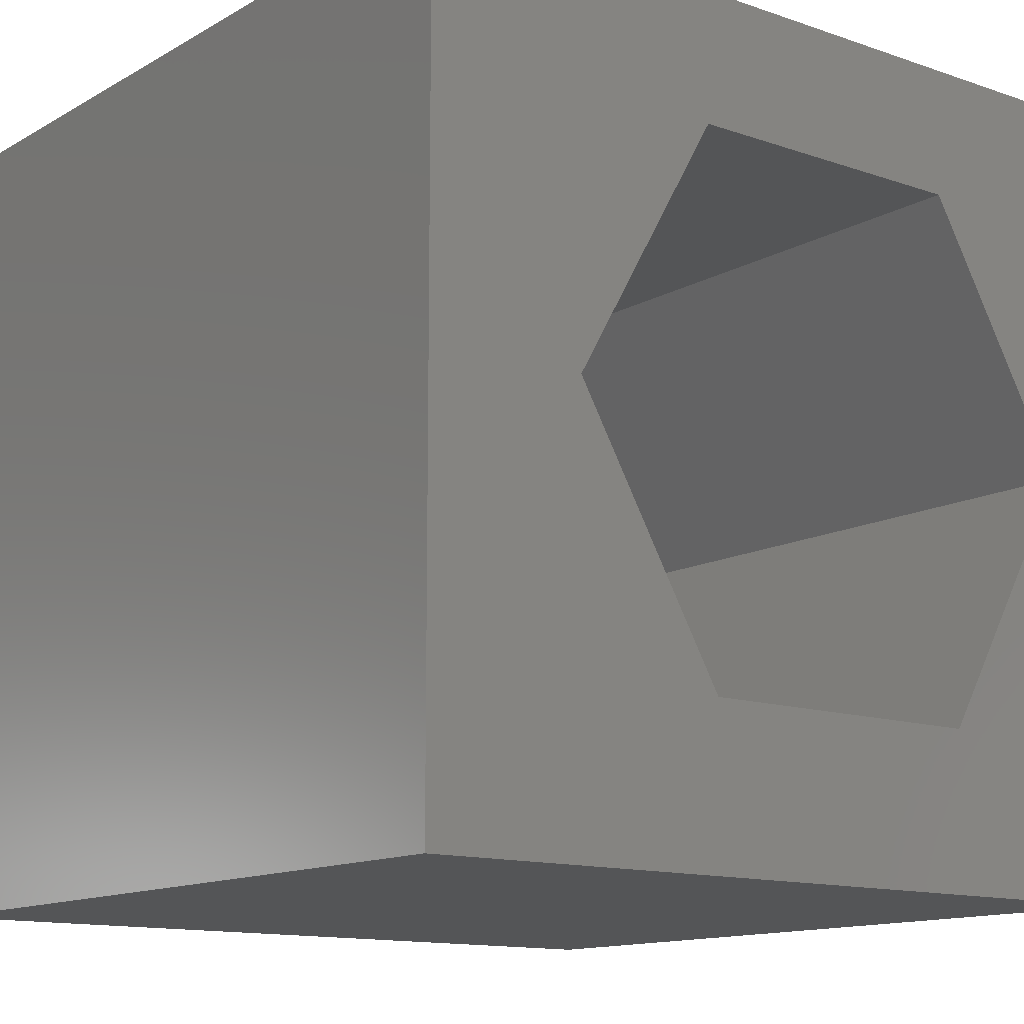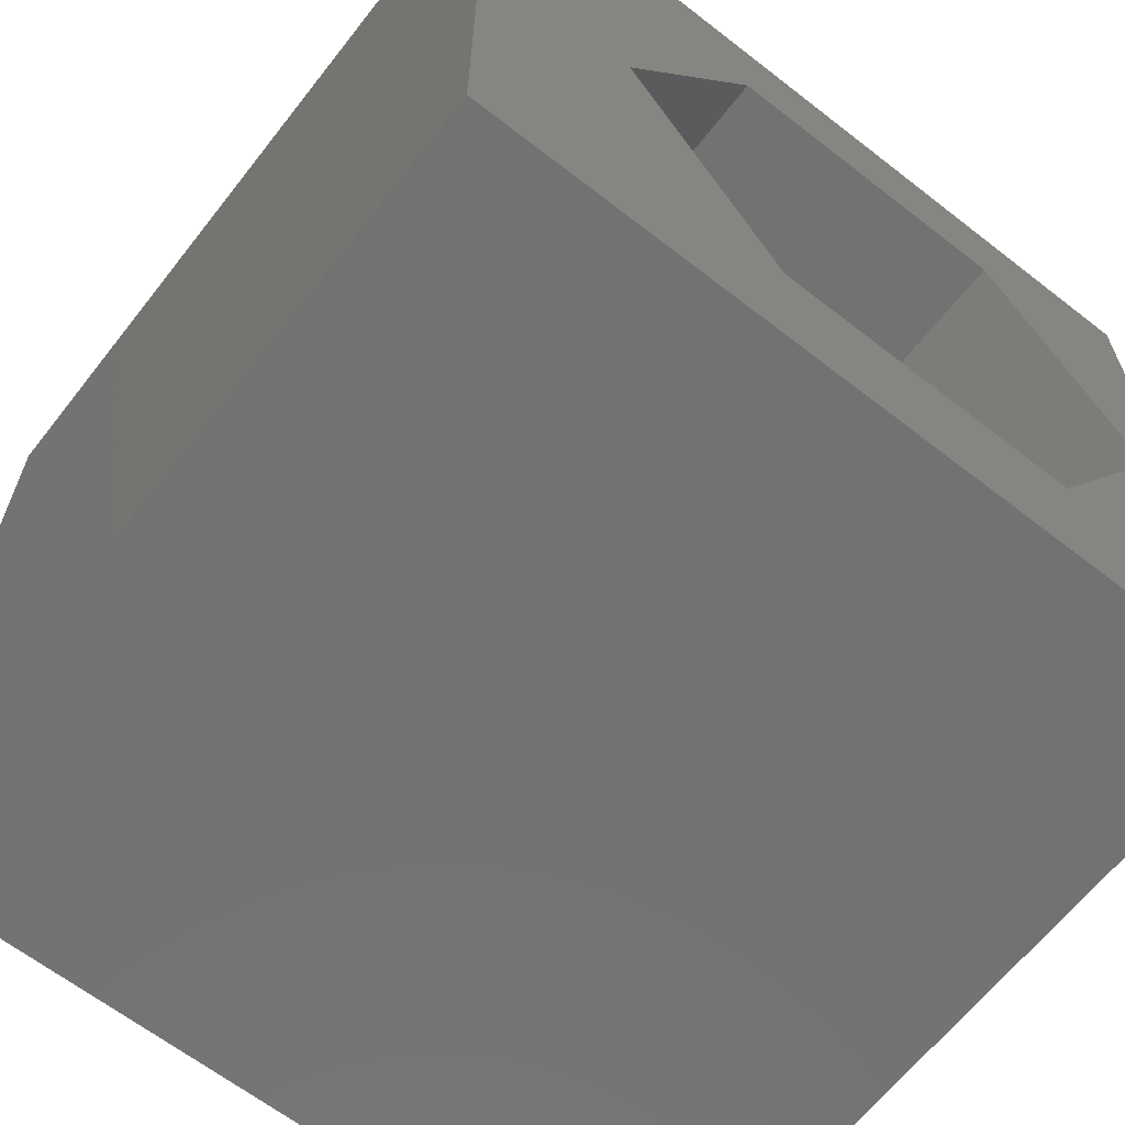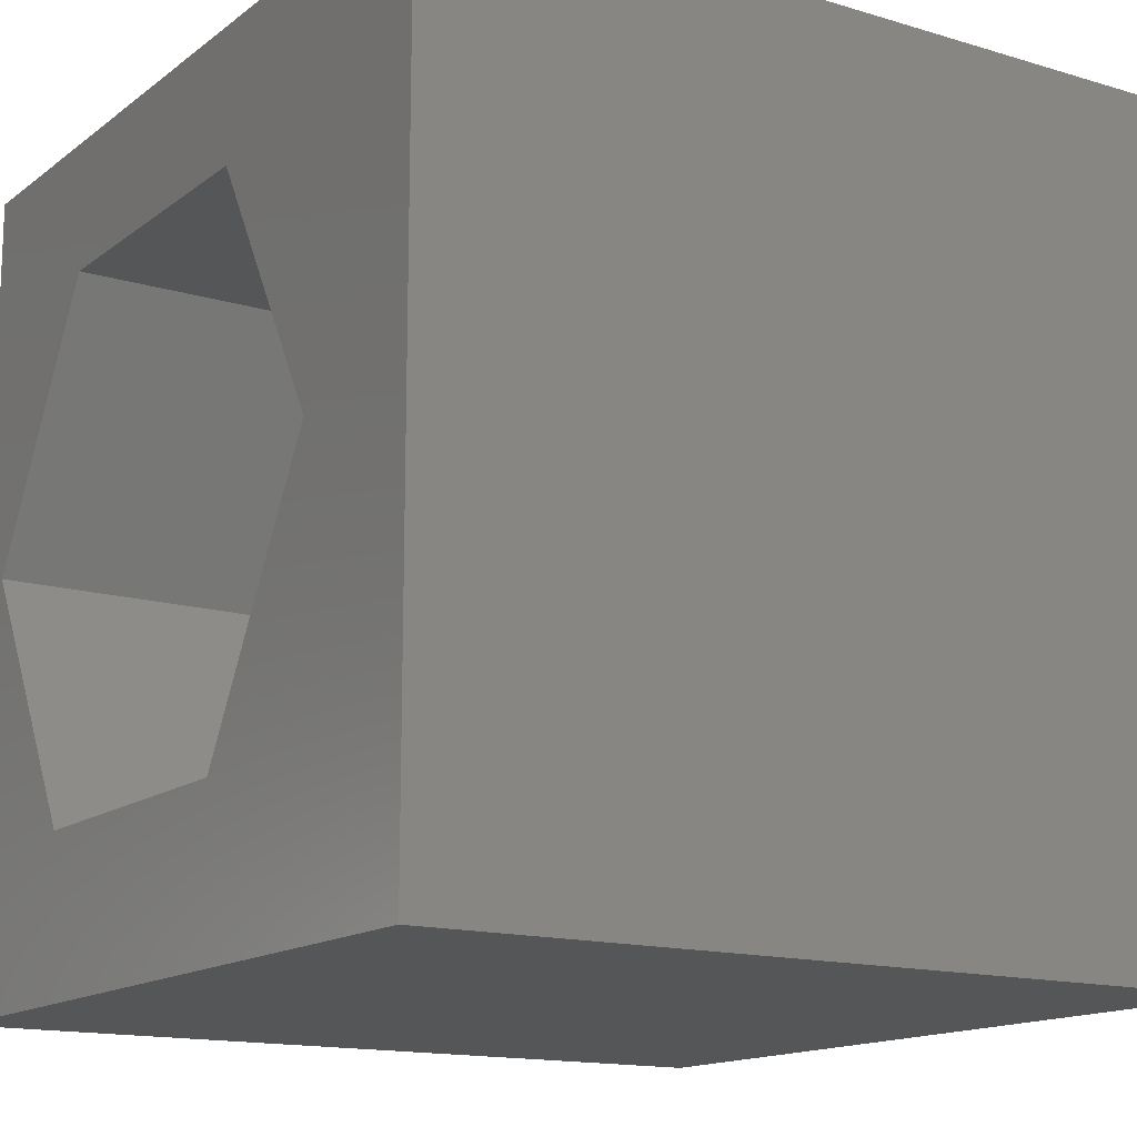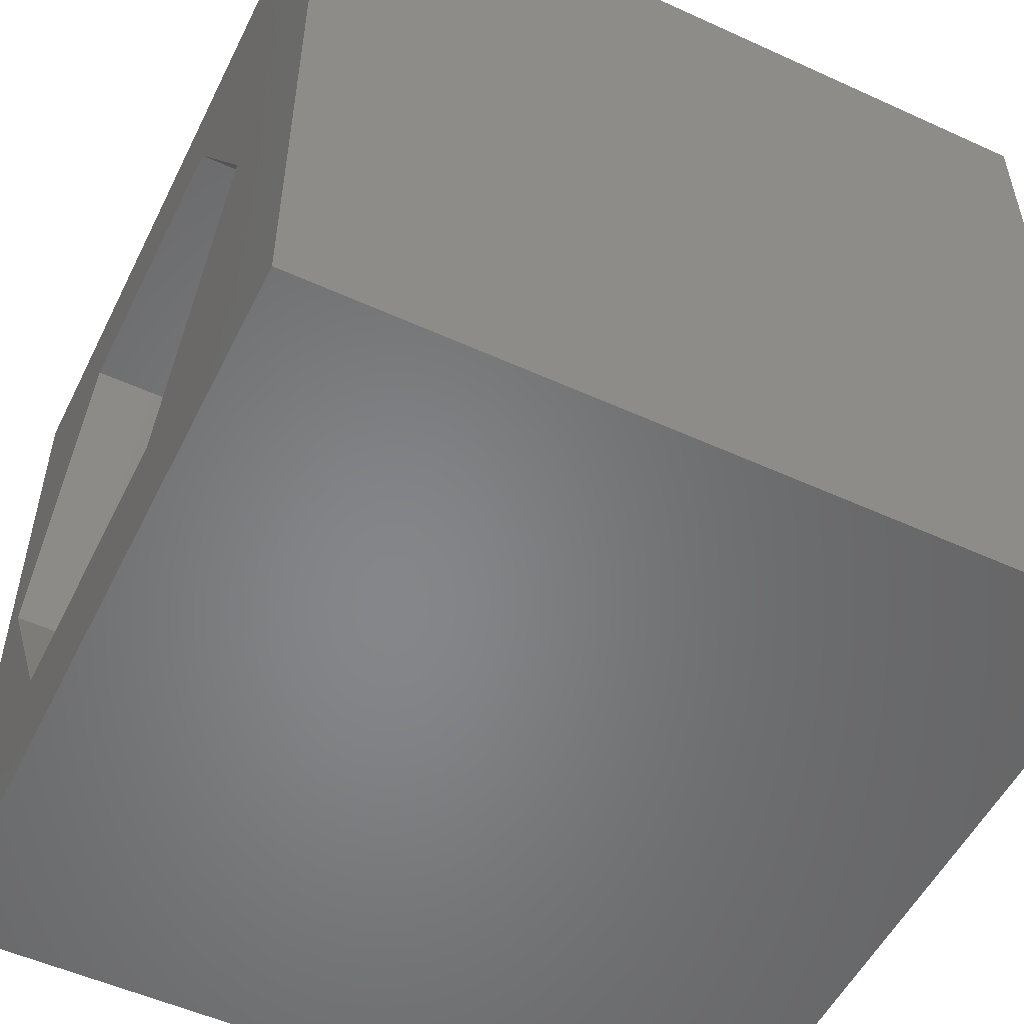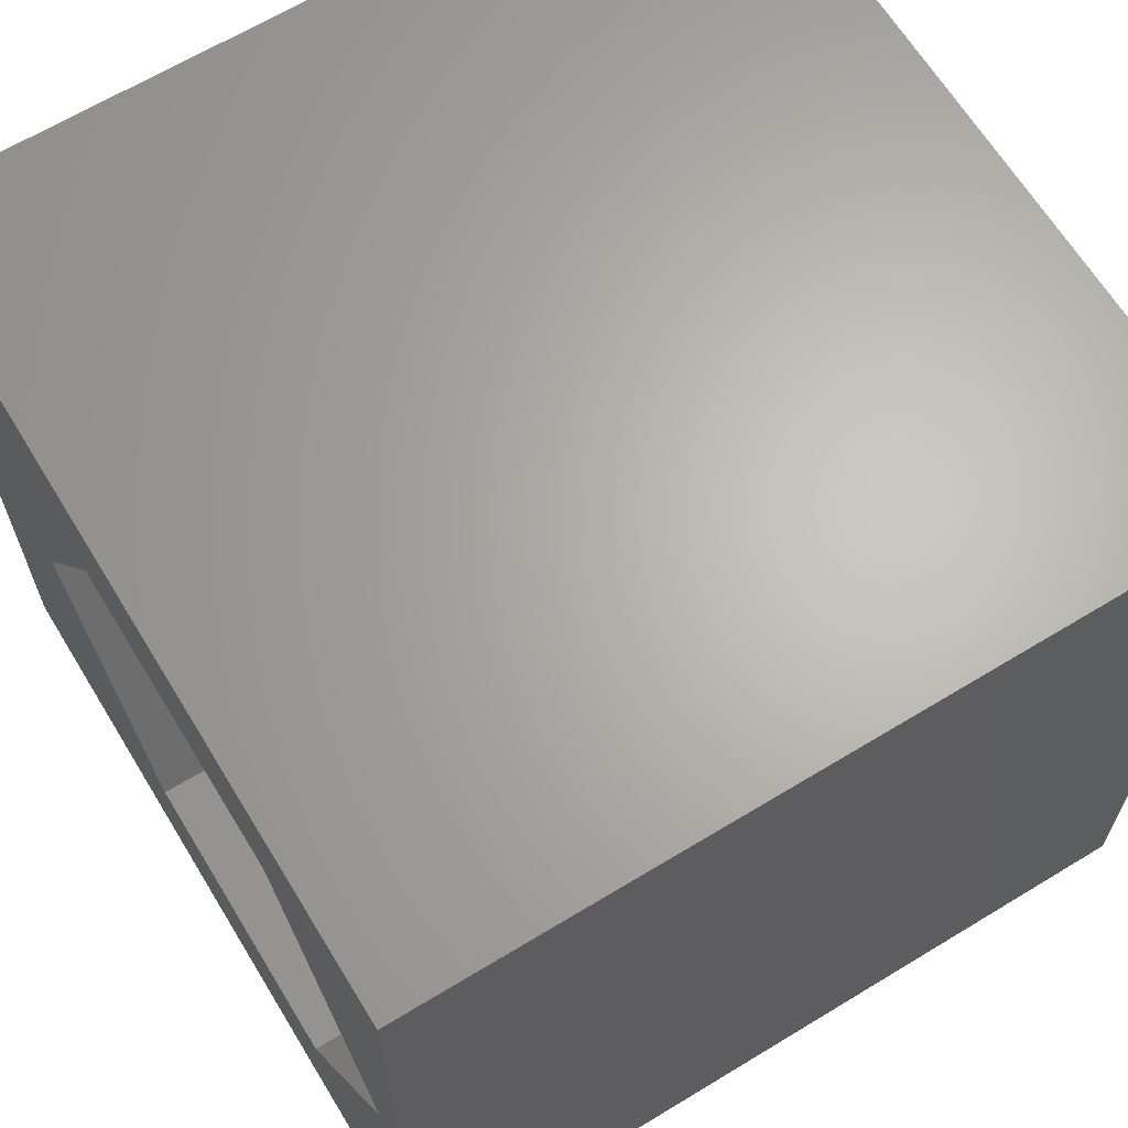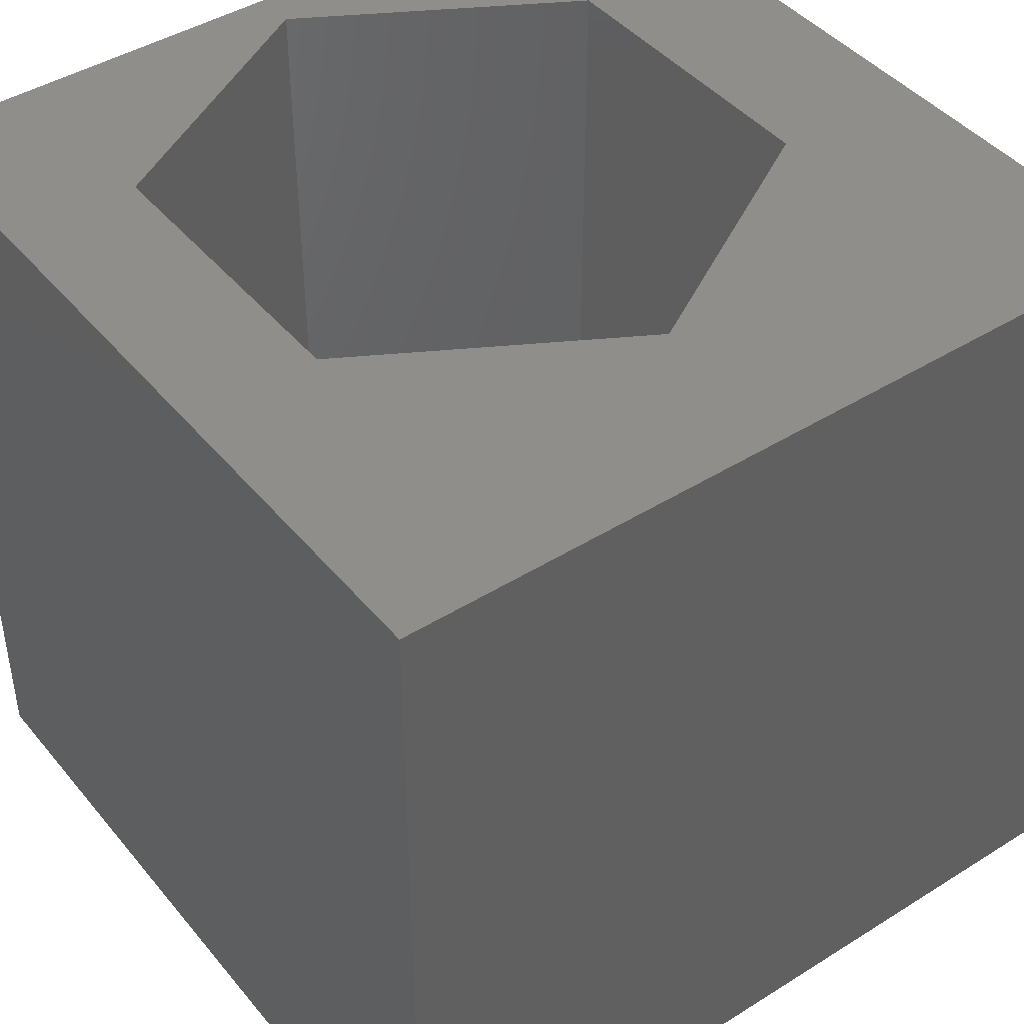
<metadata>
{"format":"stl","ext":"stl","renderer":"f3d","projection":"perspective","resolution":1024,"background":"white","views":[{"elev":-13.1,"azim":-38.2,"up":"+Y"},{"elev":-64.3,"azim":-38.1,"up":"+Y"},{"elev":-14.7,"azim":-123.0,"up":"+Y"},{"elev":-53.2,"azim":-116.0,"up":"+Y"},{"elev":65.3,"azim":58.6,"up":"+Y"},{"elev":43.6,"azim":-126.4,"up":"+Z"}]}
</metadata>
<code>
# stl→obj: 20 verts, 40 faces
v 0 10 10
v 0 10 0
v 0 0 10
v 0 0 0
v 10 10 10
v 9.479 5.143 10
v 10 0 10
v 7.607 1.901 10
v 3.864 1.901 10
v 1.992 5.143 10
v 3.864 8.385 10
v 7.607 8.385 10
v 10 10 0
v 10 0 0
v 1.992 5.143 0
v 3.864 1.901 0
v 7.607 1.901 0
v 9.479 5.143 0
v 7.607 8.385 0
v 3.864 8.385 0
f 1 2 3
f 3 2 4
f 5 6 7
f 7 6 8
f 7 8 3
f 8 9 3
f 3 9 10
f 3 10 1
f 1 10 11
f 1 11 5
f 5 11 12
f 5 12 6
f 13 5 14
f 14 5 7
f 2 15 4
f 4 15 16
f 4 16 14
f 16 17 14
f 14 17 18
f 14 18 13
f 13 18 19
f 13 19 2
f 2 19 20
f 2 20 15
f 5 13 1
f 1 13 2
f 14 7 4
f 4 7 3
f 15 20 10
f 10 20 11
f 20 19 11
f 11 19 12
f 19 18 12
f 12 18 6
f 18 17 6
f 6 17 8
f 17 16 8
f 8 16 9
f 16 15 9
f 9 15 10

</code>
